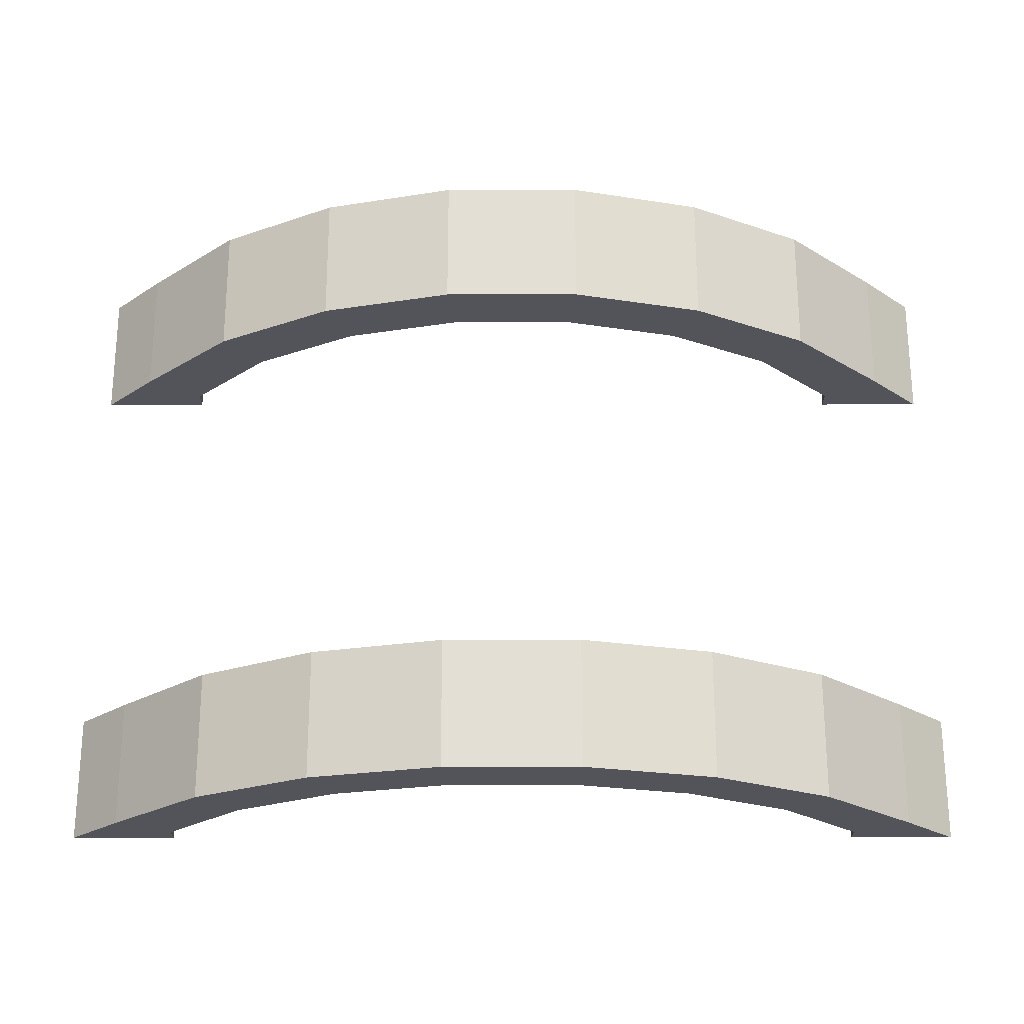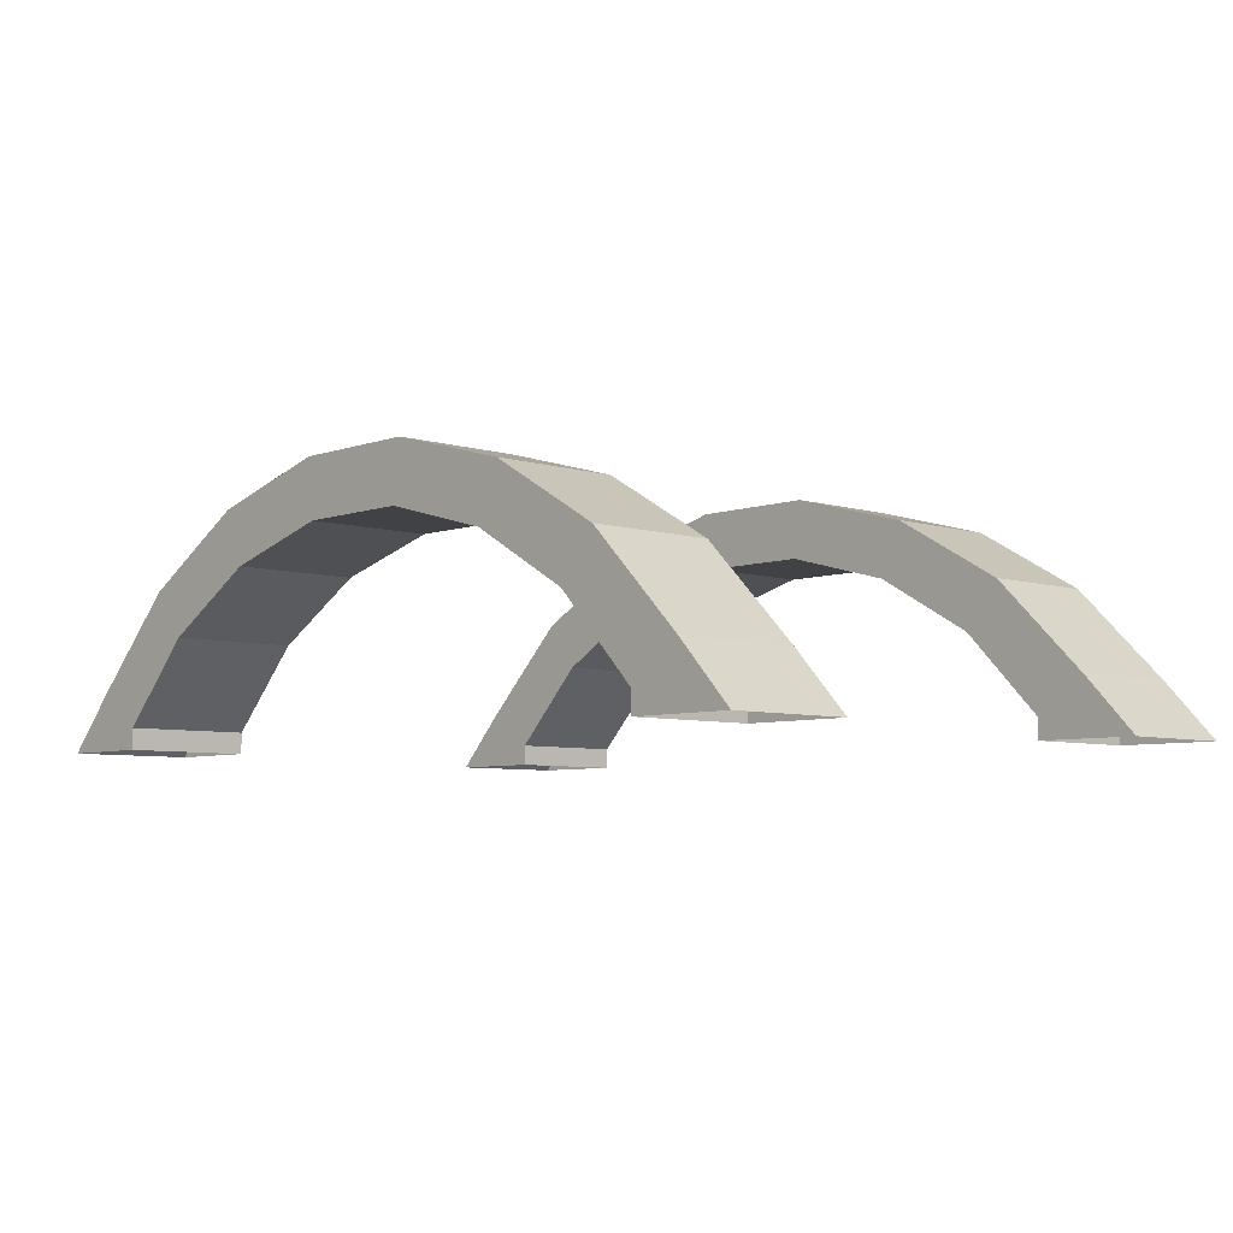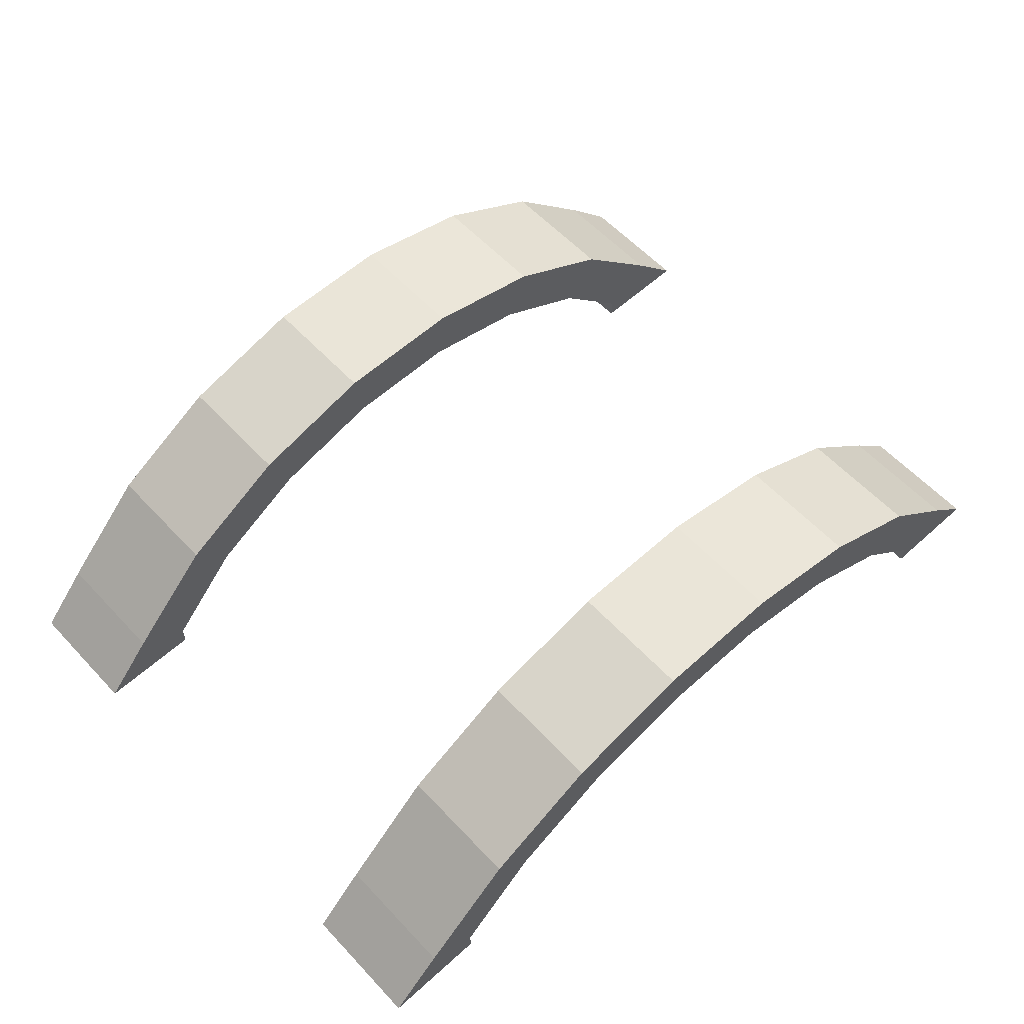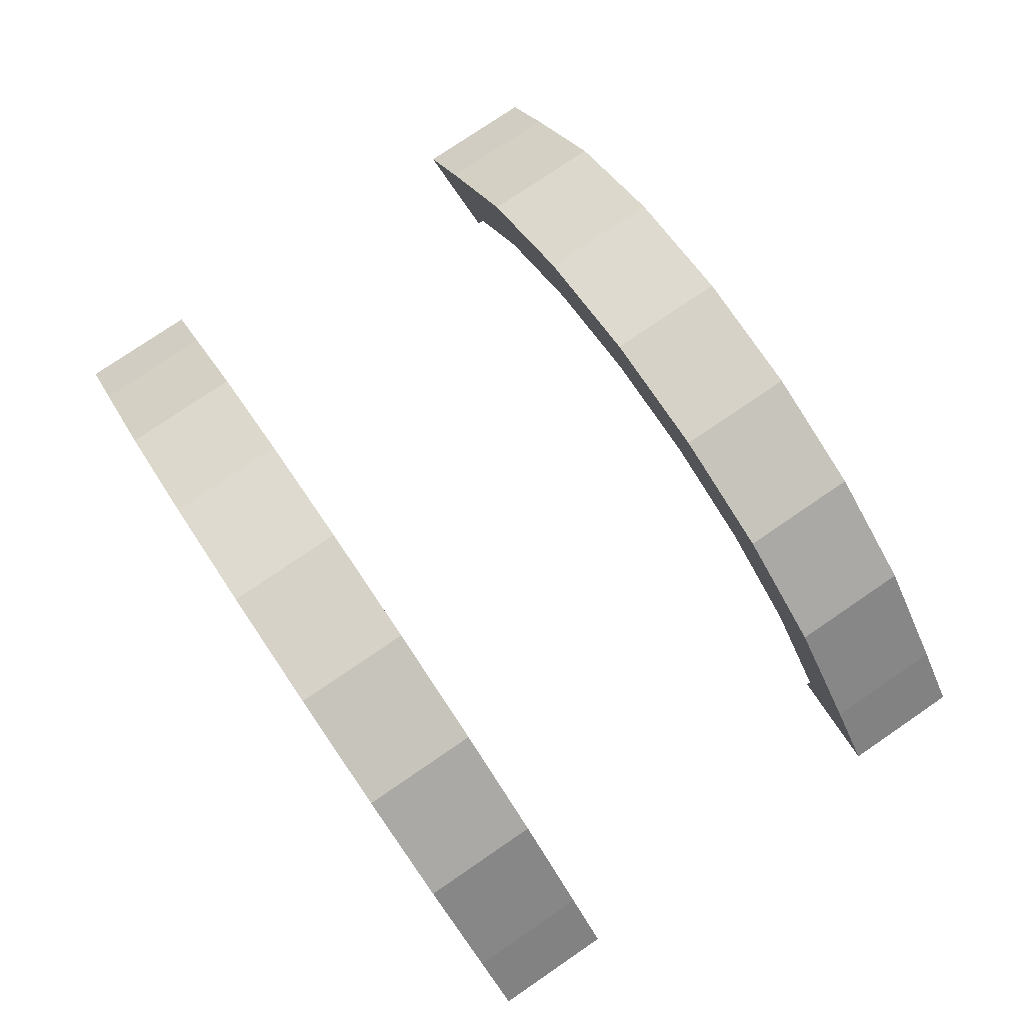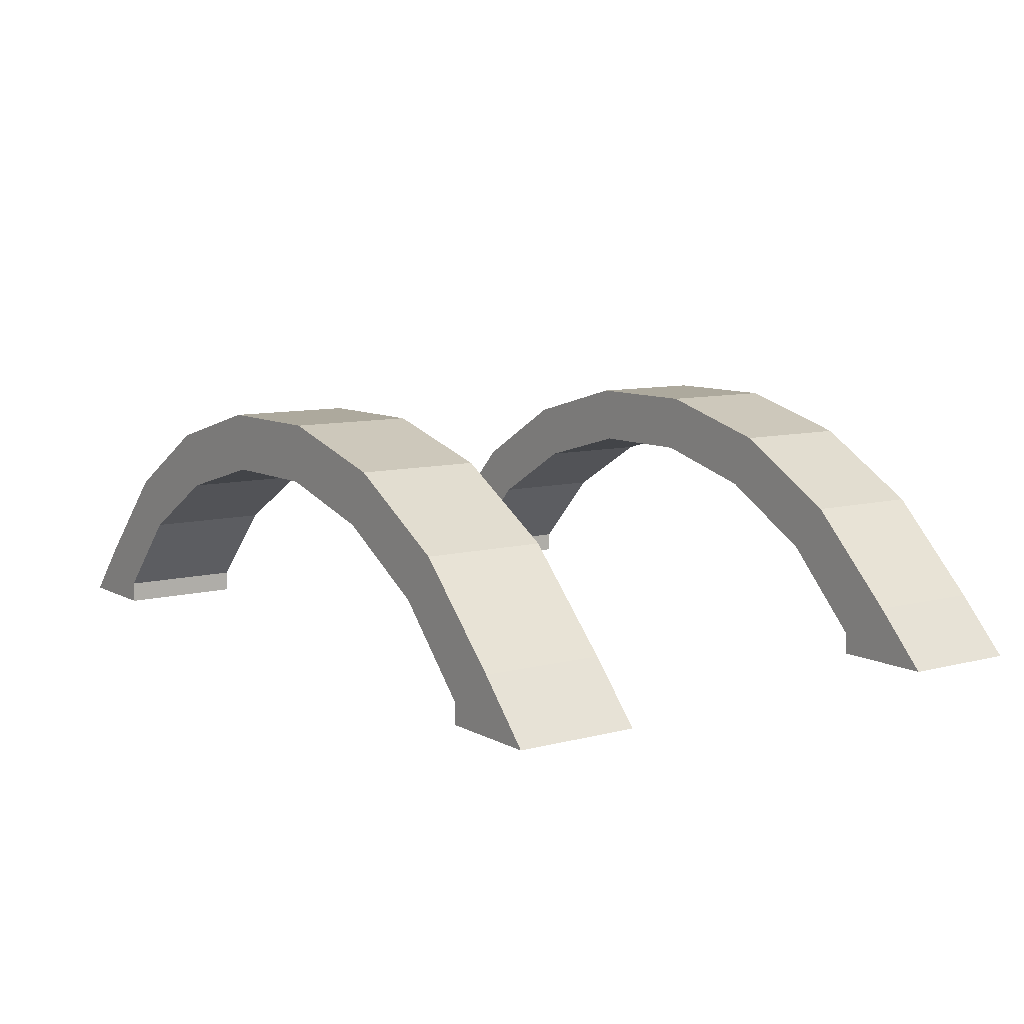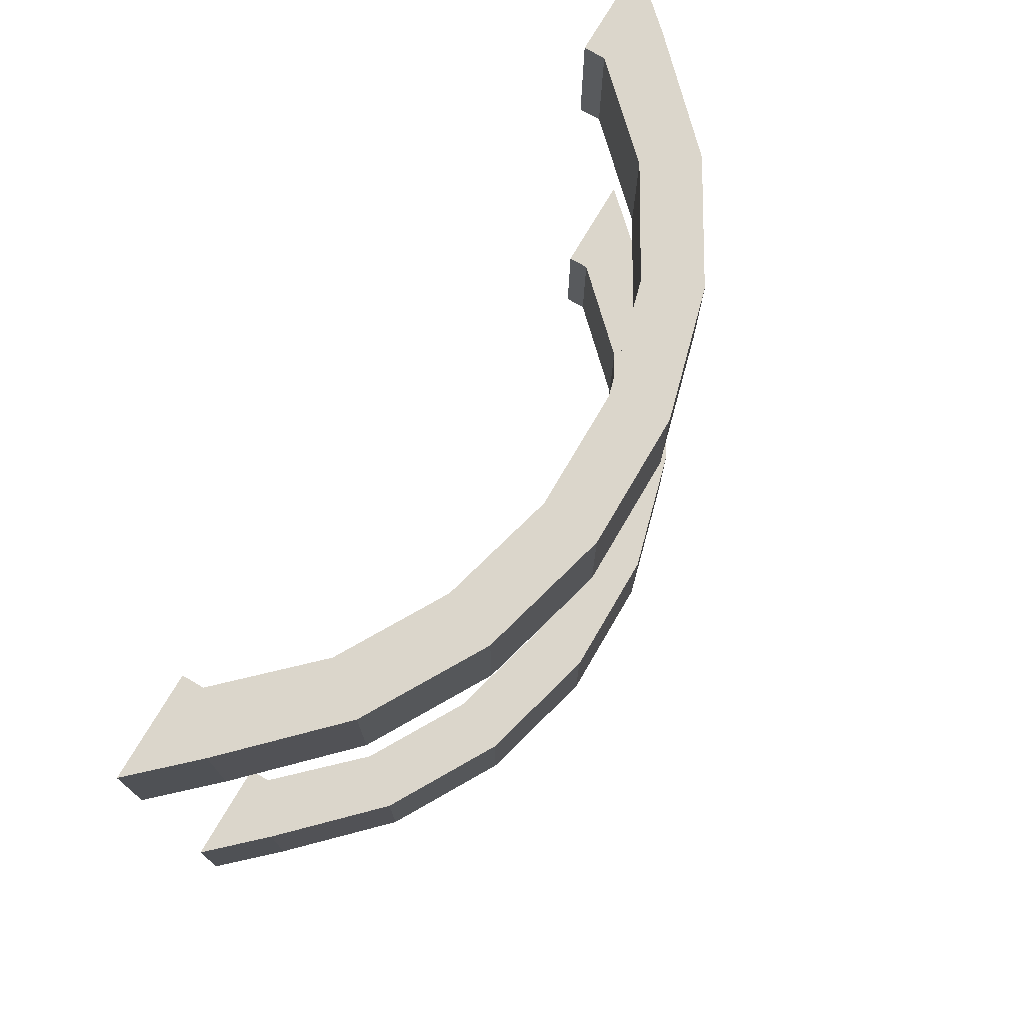
<metadata>
{"format":"obj","ext":"obj","renderer":"f3d","projection":"perspective","resolution":1024,"background":"white","views":[{"elev":-23.8,"azim":-179.9,"up":"+Z"},{"elev":-6.1,"azim":46.9,"up":"+Y"},{"elev":59.3,"azim":137.2,"up":"+Y"},{"elev":78.4,"azim":-124.2,"up":"+Y"},{"elev":8.8,"azim":54.6,"up":"+Y"},{"elev":73.6,"azim":120.3,"up":"+Z"}]}
</metadata>
<code>
o tube
v 0.06583 0.25 0.3125
v 0.06583 0.25 0.1875
v 0.05817 0.1918 0.3125
v 0.05817 0.1918 0.1875
v 0.193 0.2159 0.3125
v 0.193 0.2159 0.1875
v 0.1705 0.1617 0.3125
v 0.1705 0.1617 0.1875
v 0.307 0.1501 0.3125
v 0.307 0.1501 0.1875
v 0.2713 0.1035 0.3125
v 0.2713 0.1035 0.1875
v 0.4001 0.05701 0.3125
v 0.4001 0.05701 0.1875
v 0.35 0.02128 0.3125
v 0.35 0.02128 0.1875
v 0.4531 0 0.3125
v 0.4531 5.551e-17 0.1875
v 0.35 0 0.3125
v 0.35 5.551e-17 0.1875
v -0.4531 0 0.3125
v -0.4531 5.551e-17 0.1875
v -0.35 0 0.3125
v -0.35 5.551e-17 0.1875
v -0.4001 0.05701 0.3125
v -0.4001 0.05701 0.1875
v -0.35 0.02128 0.3125
v -0.35 0.02128 0.1875
v -0.307 0.1501 0.3125
v -0.307 0.1501 0.1875
v -0.2713 0.1035 0.3125
v -0.2713 0.1035 0.1875
v -0.193 0.2159 0.3125
v -0.193 0.2159 0.1875
v -0.1705 0.1617 0.3125
v -0.1705 0.1617 0.1875
v -0.06583 0.25 0.3125
v -0.06583 0.25 0.1875
v -0.05817 0.1918 0.3125
v -0.05817 0.1918 0.1875
f 1 5 6 2
f 4 8 7 3
f 3 7 5 1
f 2 6 8 4
f 5 9 10 6
f 8 12 11 7
f 7 11 9 5
f 6 10 12 8
f 9 13 14 10
f 12 16 15 11
f 11 15 13 9
f 10 14 16 12
f 13 17 18 14
f 16 20 19 15
f 15 19 17 13
f 14 18 20 16
f 21 25 26 22
f 24 28 27 23
f 23 27 25 21
f 22 26 28 24
f 25 29 30 26
f 28 32 31 27
f 27 31 29 25
f 26 30 32 28
f 29 33 34 30
f 32 36 35 31
f 31 35 33 29
f 30 34 36 32
f 33 37 38 34
f 36 40 39 35
f 35 39 37 33
f 34 38 40 36
f 37 1 2 38
f 40 4 3 39
f 39 3 1 37
f 38 2 4 40
o tube
v 0.06583 0.25 -0.1875
v 0.06583 0.25 -0.3125
v 0.05817 0.1918 -0.1875
v 0.05817 0.1918 -0.3125
v 0.193 0.2159 -0.1875
v 0.193 0.2159 -0.3125
v 0.1705 0.1617 -0.1875
v 0.1705 0.1617 -0.3125
v 0.307 0.1501 -0.1875
v 0.307 0.1501 -0.3125
v 0.2713 0.1035 -0.1875
v 0.2713 0.1035 -0.3125
v 0.4001 0.05701 -0.1875
v 0.4001 0.05701 -0.3125
v 0.35 0.02128 -0.1875
v 0.35 0.02128 -0.3125
v 0.4531 0 -0.1875
v 0.4531 5.551e-17 -0.3125
v 0.35 0 -0.1875
v 0.35 5.551e-17 -0.3125
v -0.4531 0 -0.1875
v -0.4531 5.551e-17 -0.3125
v -0.35 0 -0.1875
v -0.35 5.551e-17 -0.3125
v -0.4001 0.05701 -0.1875
v -0.4001 0.05701 -0.3125
v -0.35 0.02128 -0.1875
v -0.35 0.02128 -0.3125
v -0.307 0.1501 -0.1875
v -0.307 0.1501 -0.3125
v -0.2713 0.1035 -0.1875
v -0.2713 0.1035 -0.3125
v -0.193 0.2159 -0.1875
v -0.193 0.2159 -0.3125
v -0.1705 0.1617 -0.1875
v -0.1705 0.1617 -0.3125
v -0.06583 0.25 -0.1875
v -0.06583 0.25 -0.3125
v -0.05817 0.1918 -0.1875
v -0.05817 0.1918 -0.3125
f 41 45 46 42
f 44 48 47 43
f 43 47 45 41
f 42 46 48 44
f 45 49 50 46
f 48 52 51 47
f 47 51 49 45
f 46 50 52 48
f 49 53 54 50
f 52 56 55 51
f 51 55 53 49
f 50 54 56 52
f 53 57 58 54
f 56 60 59 55
f 55 59 57 53
f 54 58 60 56
f 61 65 66 62
f 64 68 67 63
f 63 67 65 61
f 62 66 68 64
f 65 69 70 66
f 68 72 71 67
f 67 71 69 65
f 66 70 72 68
f 69 73 74 70
f 72 76 75 71
f 71 75 73 69
f 70 74 76 72
f 73 77 78 74
f 76 80 79 75
f 75 79 77 73
f 74 78 80 76
f 77 41 42 78
f 80 44 43 79
f 79 43 41 77
f 78 42 44 80

</code>
